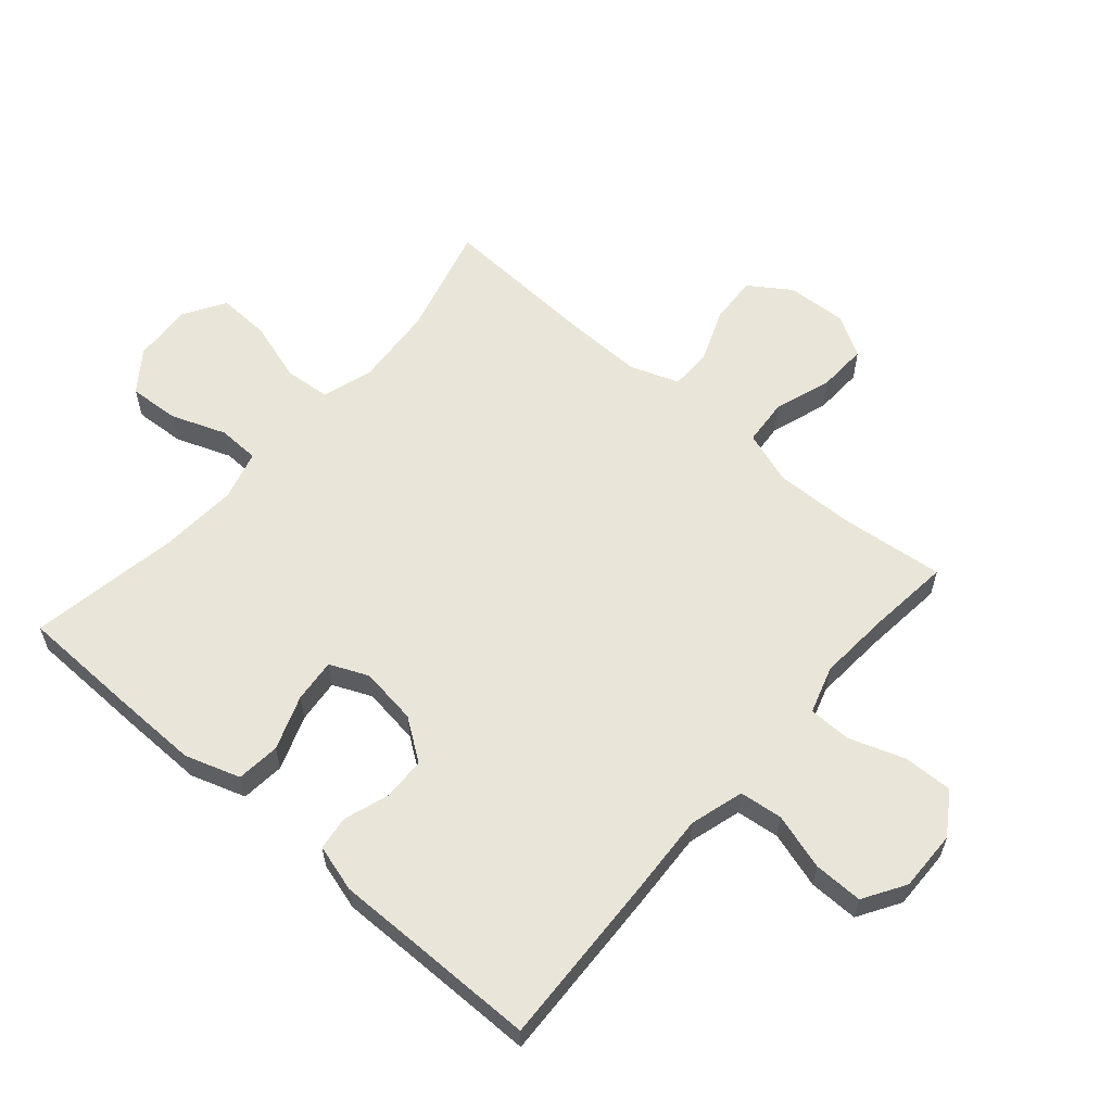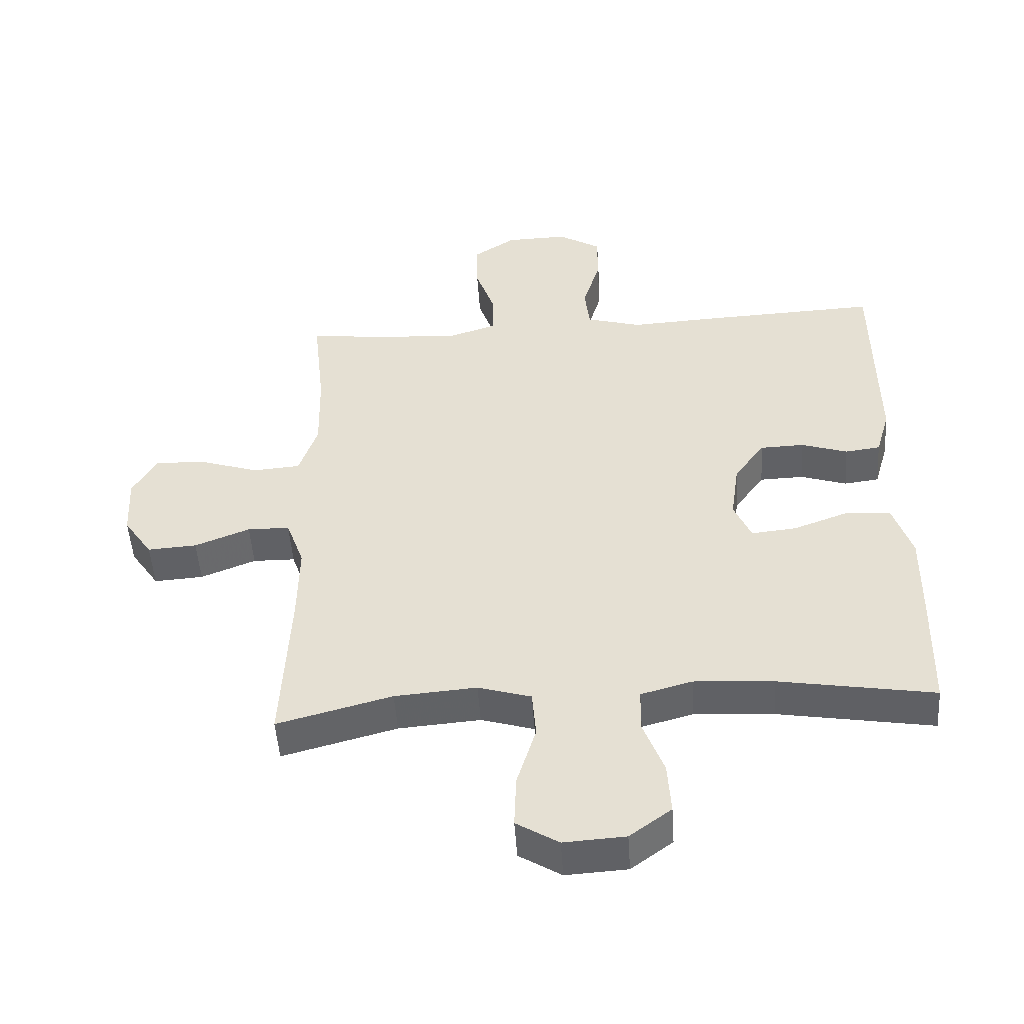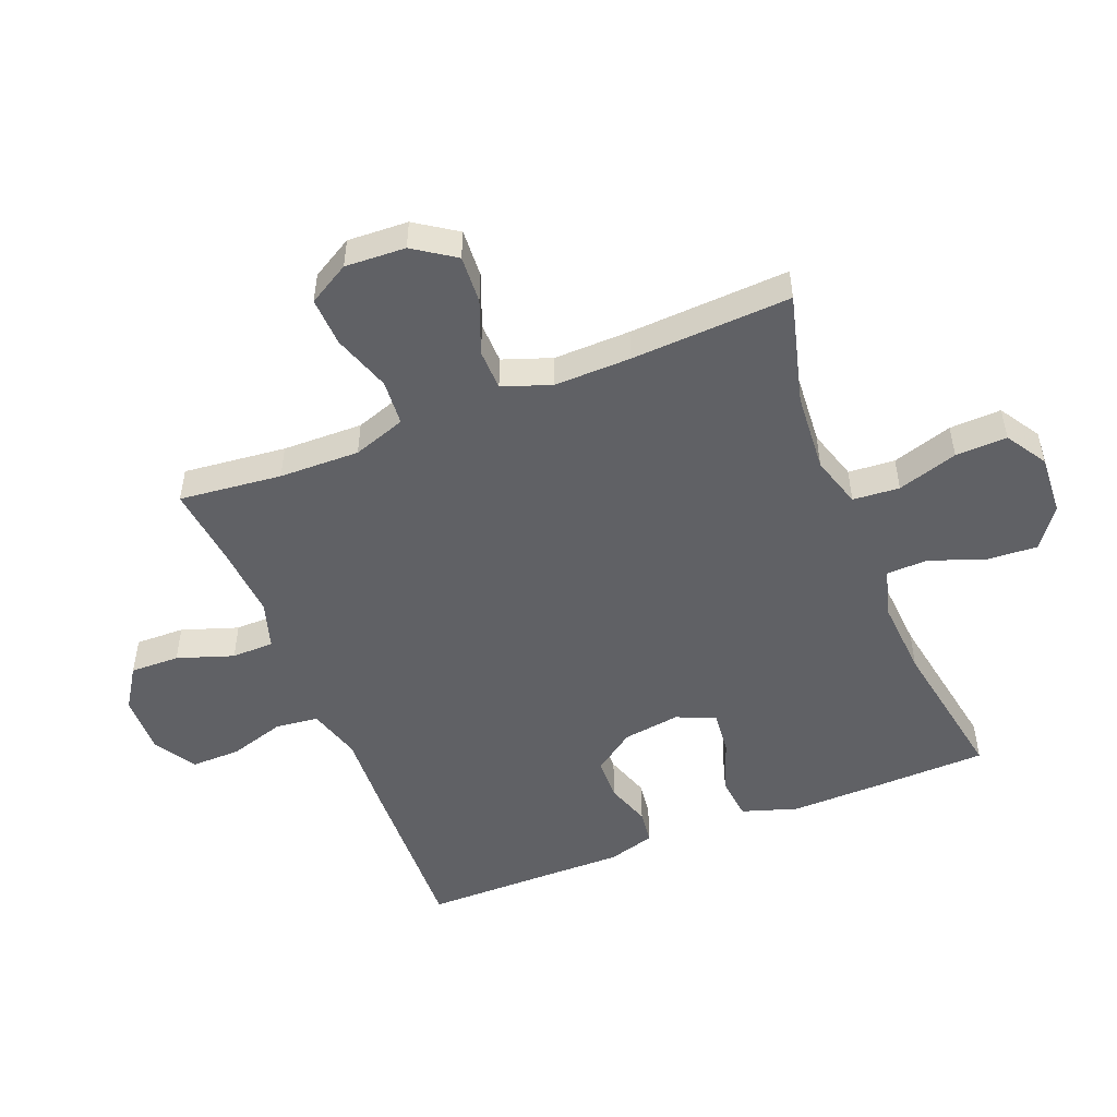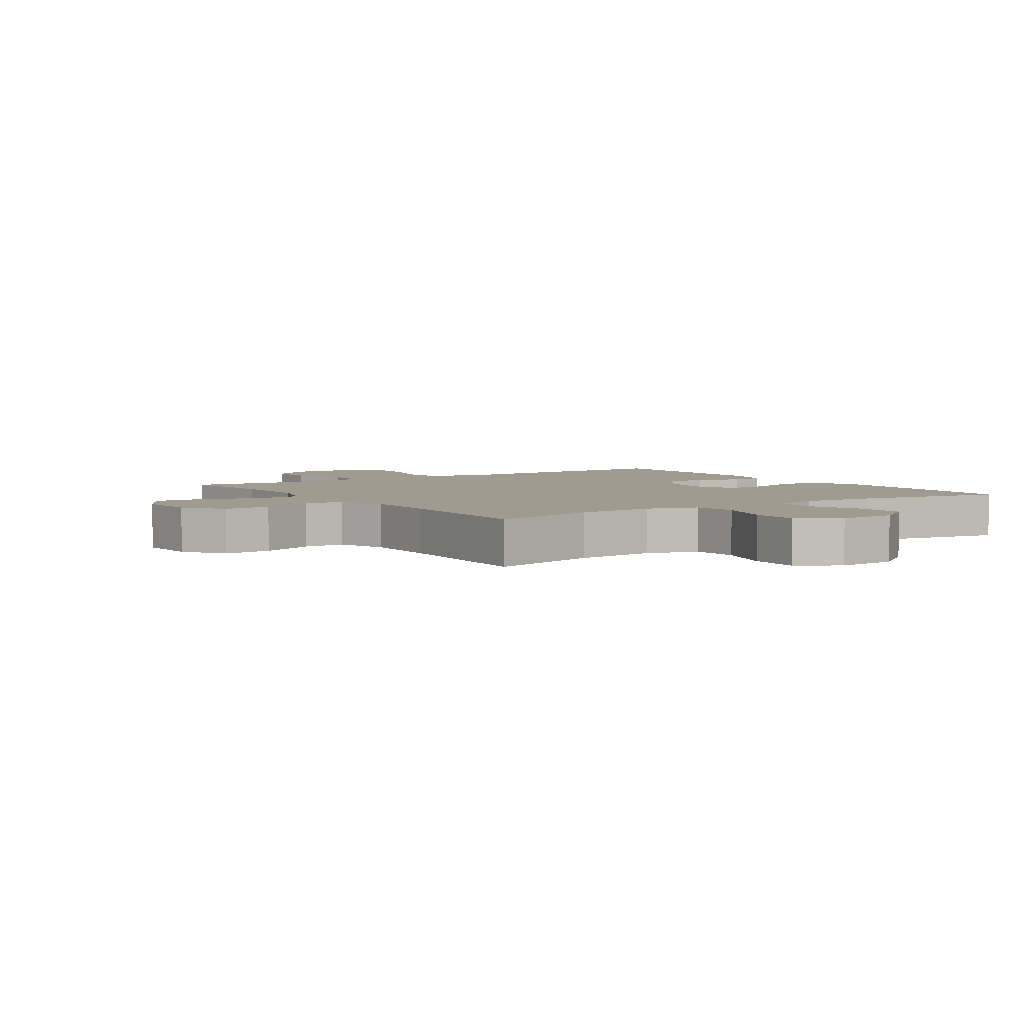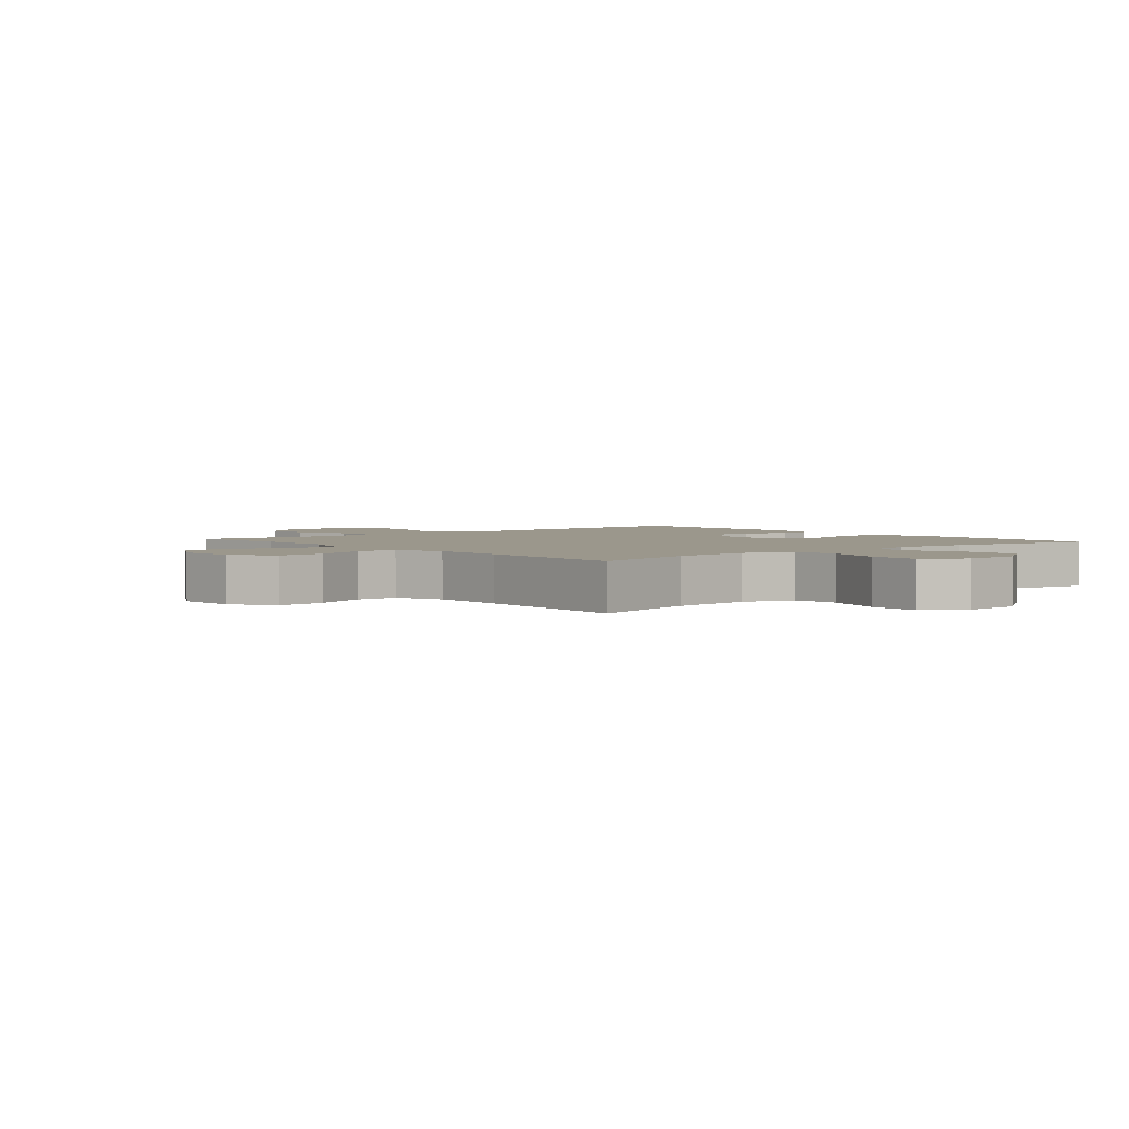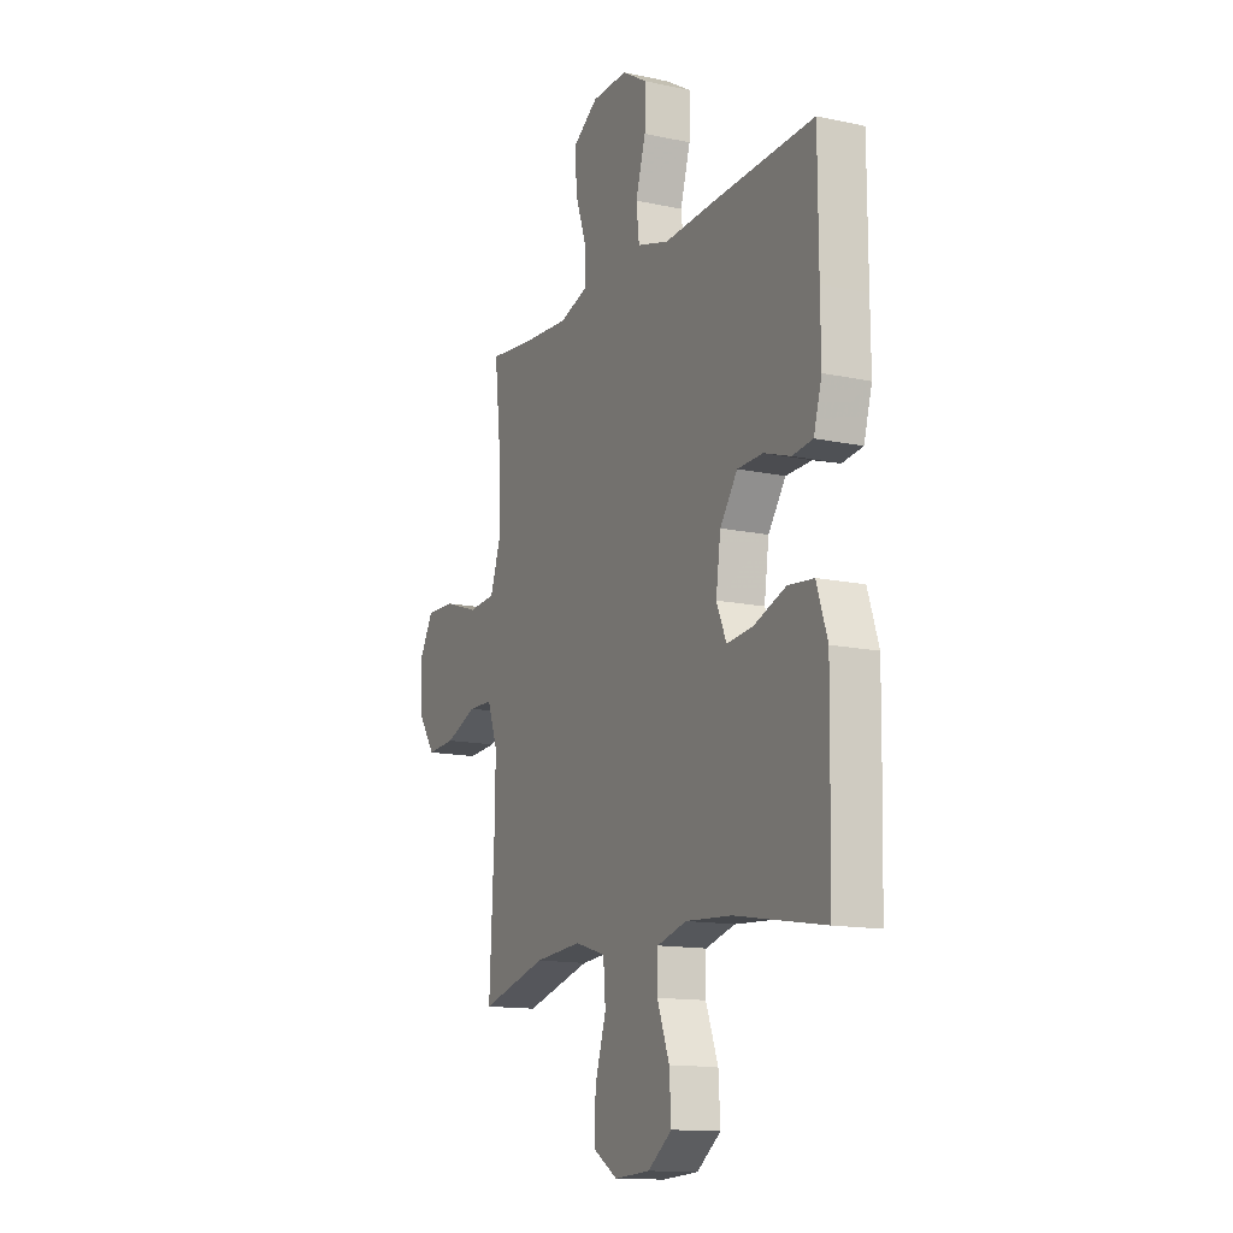
<metadata>
{"format":"obj","ext":"obj","renderer":"f3d","projection":"perspective","resolution":1024,"background":"white","views":[{"elev":59.7,"azim":-49.1,"up":"+Y"},{"elev":-49.9,"azim":-176.2,"up":"+Z"},{"elev":-50.2,"azim":111.9,"up":"+Y"},{"elev":4.2,"azim":146.1,"up":"+Y"},{"elev":2.8,"azim":139.8,"up":"+Y"},{"elev":-13.8,"azim":-115.6,"up":"+Z"}]}
</metadata>
<code>
v 0.5 0.07 0.5
v 0.482 0.07 0.335
v 0.479 0.07 0.206
v 0.508 0.07 0.121
v 0.582 0.07 0.115
v 0.675 0.07 0.146
v 0.754 0.07 0.149
v 0.792 0.07 0.083
v 0.787 0.07 -0.014
v 0.742 0.07 -0.08
v 0.665 0.07 -0.075
v 0.579 0.07 -0.041
v 0.513 0.07 -0.042
v 0.485 0.07 -0.12
v 0.487 0.07 -0.243
v 0.5 0.07 -0.5
v 0.321 0.07 -0.452
v 0.193 0.07 -0.442
v 0.11 0.07 -0.467
v 0.104 0.07 -0.542
v 0.134 0.07 -0.639
v 0.137 0.07 -0.722
v 0.071 0.07 -0.763
v -0.025 0.07 -0.757
v -0.09 0.07 -0.709
v -0.085 0.07 -0.628
v -0.052 0.07 -0.54
v -0.054 0.07 -0.473
v -0.134 0.07 -0.451
v -0.258 0.07 -0.459
v -0.5 0.07 -0.5
v -0.505 0.07 -0.305
v -0.507 0.07 -0.171
v -0.478 0.07 -0.083
v -0.408 0.07 -0.076
v -0.321 0.07 -0.108
v -0.251 0.07 -0.115
v -0.224 0.07 -0.053
v -0.237 0.07 0.039
v -0.284 0.07 0.105
v -0.353 0.07 0.107
v -0.425 0.07 0.083
v -0.48 0.07 0.09
v -0.502 0.07 0.166
v -0.501 0.07 0.28
v -0.5 0.07 0.5
v -0.218 0.07 0.488
v -0.089 0.07 0.481
v -0.003 0.07 0.506
v 0.005 0.07 0.575
v -0.022 0.07 0.665
v -0.023 0.07 0.744
v 0.044 0.07 0.785
v 0.141 0.07 0.783
v 0.208 0.07 0.739
v 0.206 0.07 0.66
v 0.175 0.07 0.57
v 0.176 0.07 0.502
v 0.252 0.07 0.478
v 0.369 0.07 0.486
v 0.5 0 0.5
v 0.482 0 0.335
v 0.479 0 0.206
v 0.508 0 0.121
v 0.582 0 0.115
v 0.675 0 0.146
v 0.754 0 0.149
v 0.792 0 0.083
v 0.787 0 -0.014
v 0.742 0 -0.08
v 0.665 0 -0.075
v 0.579 0 -0.041
v 0.513 0 -0.042
v 0.485 0 -0.12
v 0.487 0 -0.243
v 0.5 0 -0.5
v 0.321 0 -0.452
v 0.193 0 -0.442
v 0.11 0 -0.467
v 0.104 0 -0.542
v 0.134 0 -0.639
v 0.137 0 -0.722
v 0.071 0 -0.763
v -0.025 0 -0.757
v -0.09 0 -0.709
v -0.085 0 -0.628
v -0.052 0 -0.54
v -0.054 0 -0.473
v -0.134 0 -0.451
v -0.258 0 -0.459
v -0.5 0 -0.5
v -0.505 0 -0.305
v -0.507 0 -0.171
v -0.478 0 -0.083
v -0.408 0 -0.076
v -0.321 0 -0.108
v -0.251 0 -0.115
v -0.224 0 -0.053
v -0.237 0 0.039
v -0.284 0 0.105
v -0.353 0 0.107
v -0.425 0 0.083
v -0.48 0 0.09
v -0.502 0 0.166
v -0.501 0 0.28
v -0.5 0 0.5
v -0.218 0 0.488
v -0.089 0 0.481
v -0.003 0 0.506
v 0.005 0 0.575
v -0.022 0 0.665
v -0.023 0 0.744
v 0.044 0 0.785
v 0.141 0 0.783
v 0.208 0 0.739
v 0.206 0 0.66
v 0.175 0 0.57
v 0.176 0 0.502
v 0.252 0 0.478
v 0.369 0 0.486
f 54 55 56 57
f 54 57 58
f 53 54 58
f 50 51 52 53
f 49 50 53 58
f 48 49 58 59
f 45 46 47 48
f 44 45 48 59
f 41 42 43 44
f 40 41 44 59
f 33 34 35 36
f 33 36 37
f 30 31 32 33
f 29 30 33 37
f 28 29 37 38
f 24 25 26 27
f 24 27 28
f 23 24 28
f 20 21 22 23
f 19 20 23 28
f 18 19 28 38
f 15 16 17
f 14 15 17 18
f 13 14 18 38
f 9 10 11 12
f 5 6 7 8
f 4 5 8 9
f 60 1 2
f 60 2 3
f 39 40 59 60
f 39 60 3 4
f 12 13 38 39
f 4 9 12 39
f 117 116 115 114
f 118 117 114
f 118 114 113
f 113 112 111 110
f 118 113 110 109
f 119 118 109 108
f 108 107 106 105
f 119 108 105 104
f 104 103 102 101
f 119 104 101 100
f 96 95 94 93
f 97 96 93
f 93 92 91 90
f 97 93 90 89
f 98 97 89 88
f 87 86 85 84
f 88 87 84
f 88 84 83
f 83 82 81 80
f 88 83 80 79
f 98 88 79 78
f 77 76 75
f 78 77 75 74
f 98 78 74 73
f 72 71 70 69
f 68 67 66 65
f 69 68 65 64
f 62 61 120
f 63 62 120
f 120 119 100 99
f 64 63 120 99
f 99 98 73 72
f 99 72 69 64
f 1 61 62 2
f 2 62 63 3
f 3 63 64 4
f 4 64 65 5
f 5 65 66 6
f 6 66 67 7
f 7 67 68 8
f 8 68 69 9
f 9 69 70 10
f 10 70 71 11
f 11 71 72 12
f 12 72 73 13
f 13 73 74 14
f 14 74 75 15
f 15 75 76 16
f 16 76 77 17
f 17 77 78 18
f 18 78 79 19
f 19 79 80 20
f 20 80 81 21
f 21 81 82 22
f 22 82 83 23
f 23 83 84 24
f 24 84 85 25
f 25 85 86 26
f 26 86 87 27
f 27 87 88 28
f 28 88 89 29
f 29 89 90 30
f 30 90 91 31
f 31 91 92 32
f 32 92 93 33
f 33 93 94 34
f 34 94 95 35
f 35 95 96 36
f 36 96 97 37
f 37 97 98 38
f 38 98 99 39
f 39 99 100 40
f 40 100 101 41
f 41 101 102 42
f 42 102 103 43
f 43 103 104 44
f 44 104 105 45
f 45 105 106 46
f 46 106 107 47
f 47 107 108 48
f 48 108 109 49
f 49 109 110 50
f 50 110 111 51
f 51 111 112 52
f 52 112 113 53
f 53 113 114 54
f 54 114 115 55
f 55 115 116 56
f 56 116 117 57
f 57 117 118 58
f 58 118 119 59
f 59 119 120 60
f 60 120 61 1

</code>
